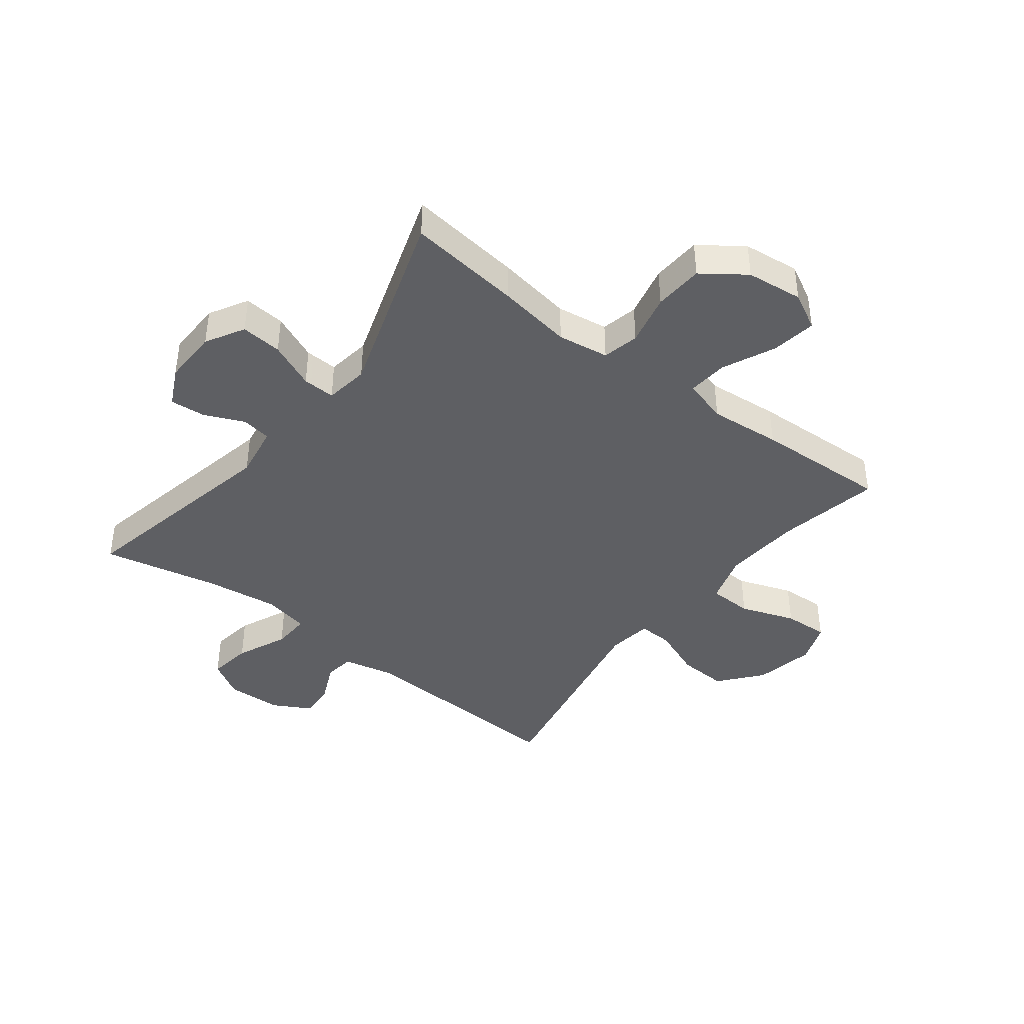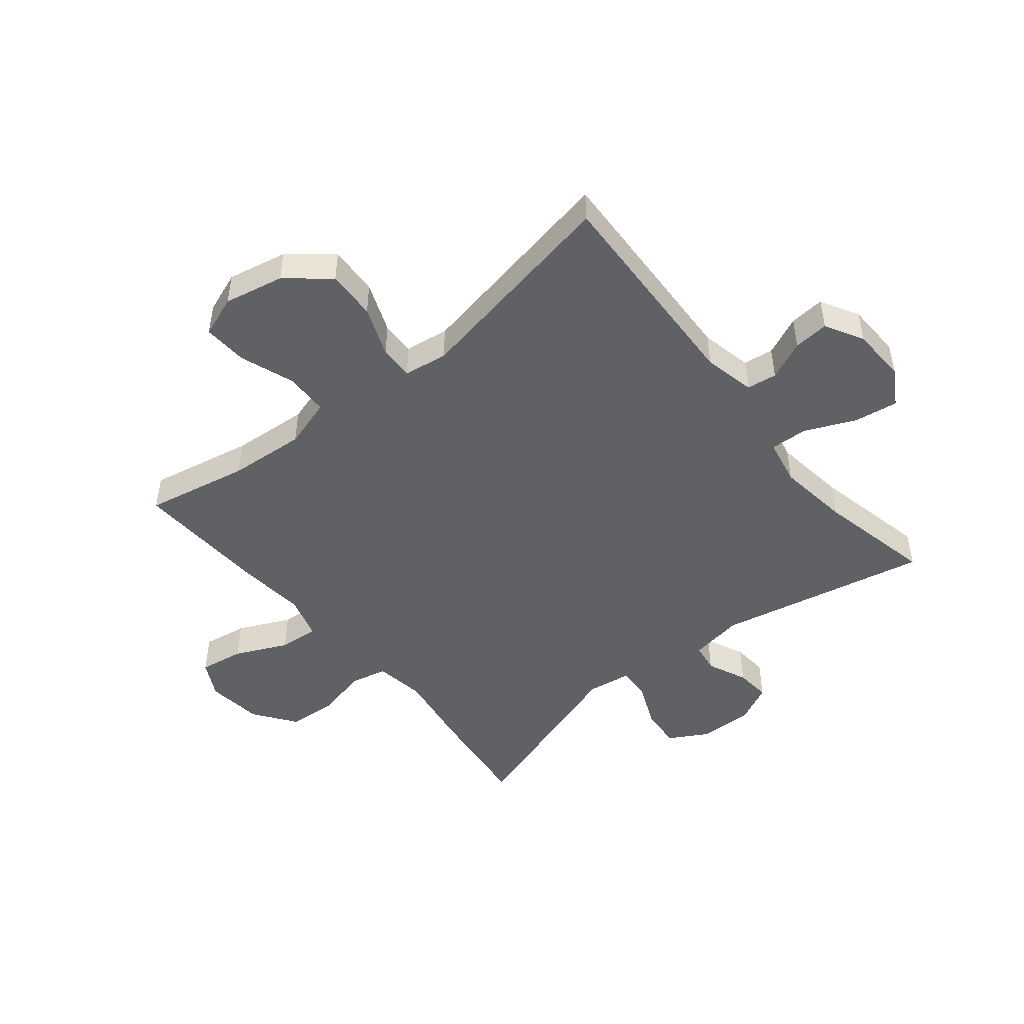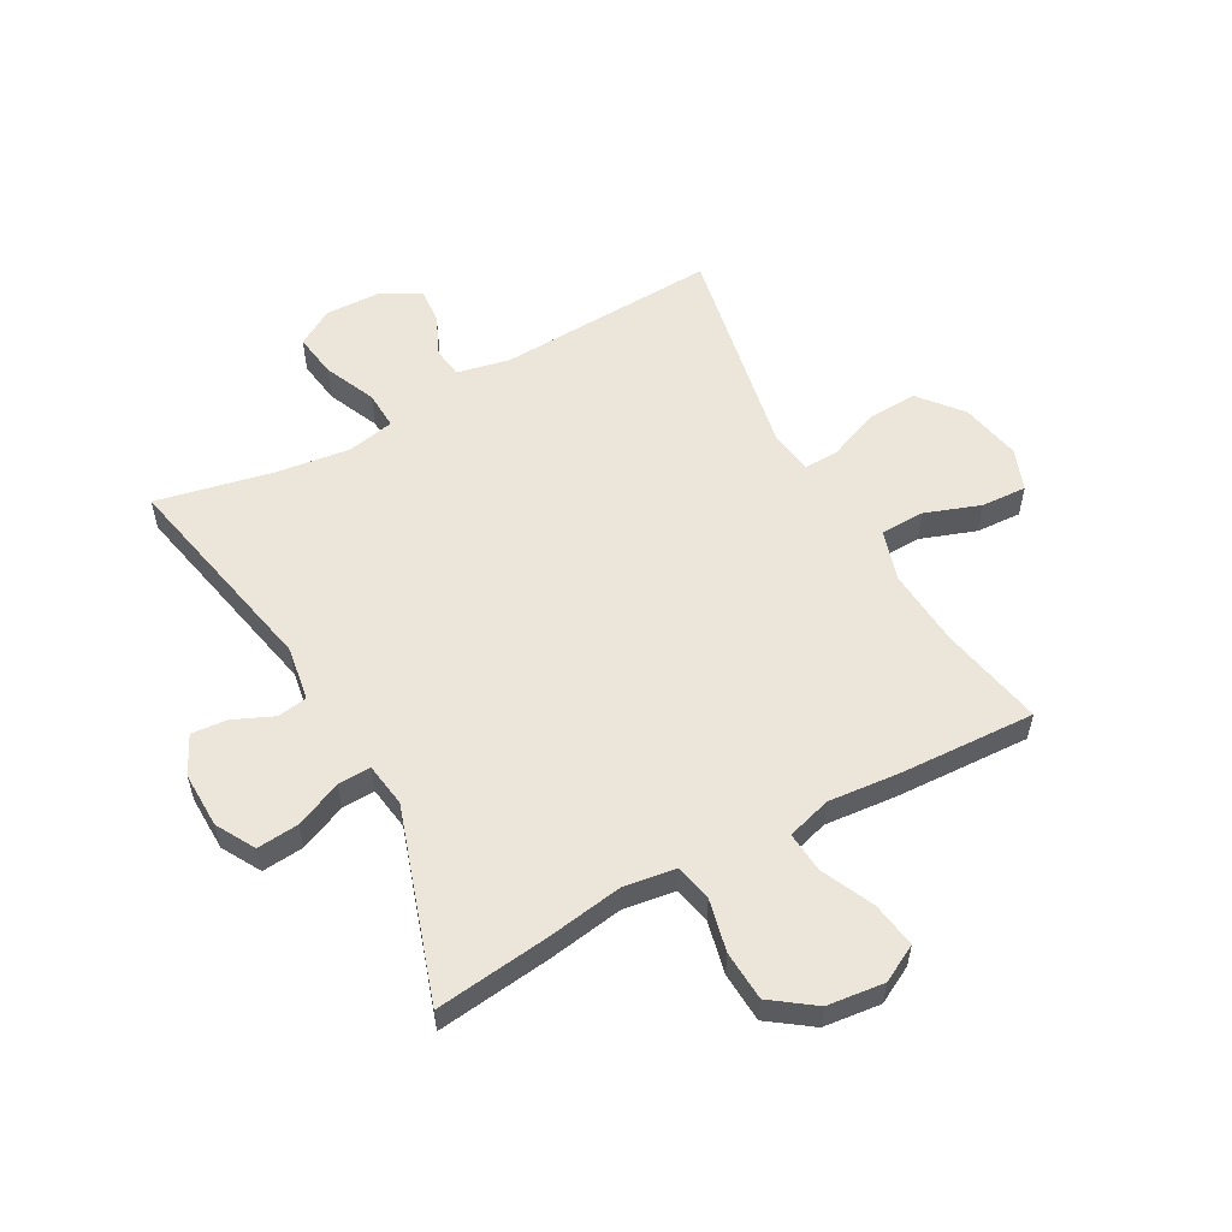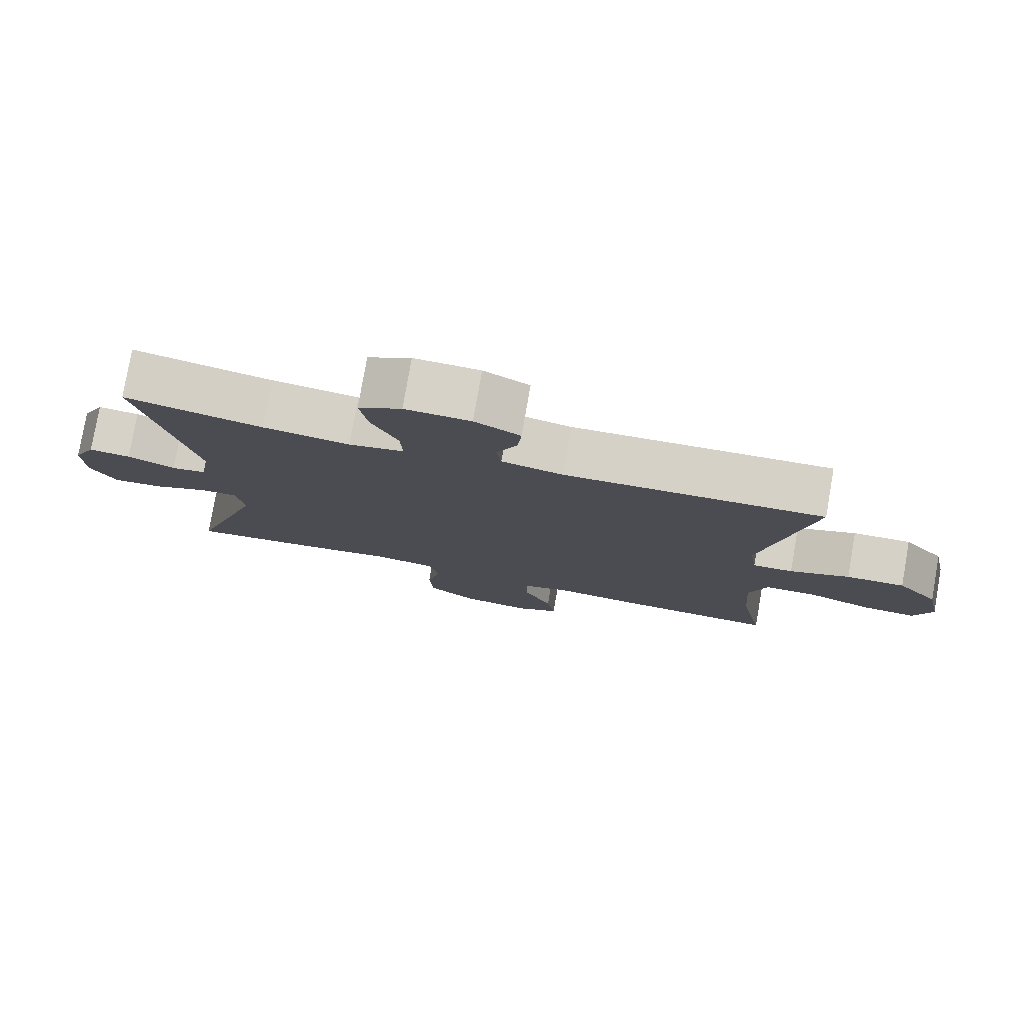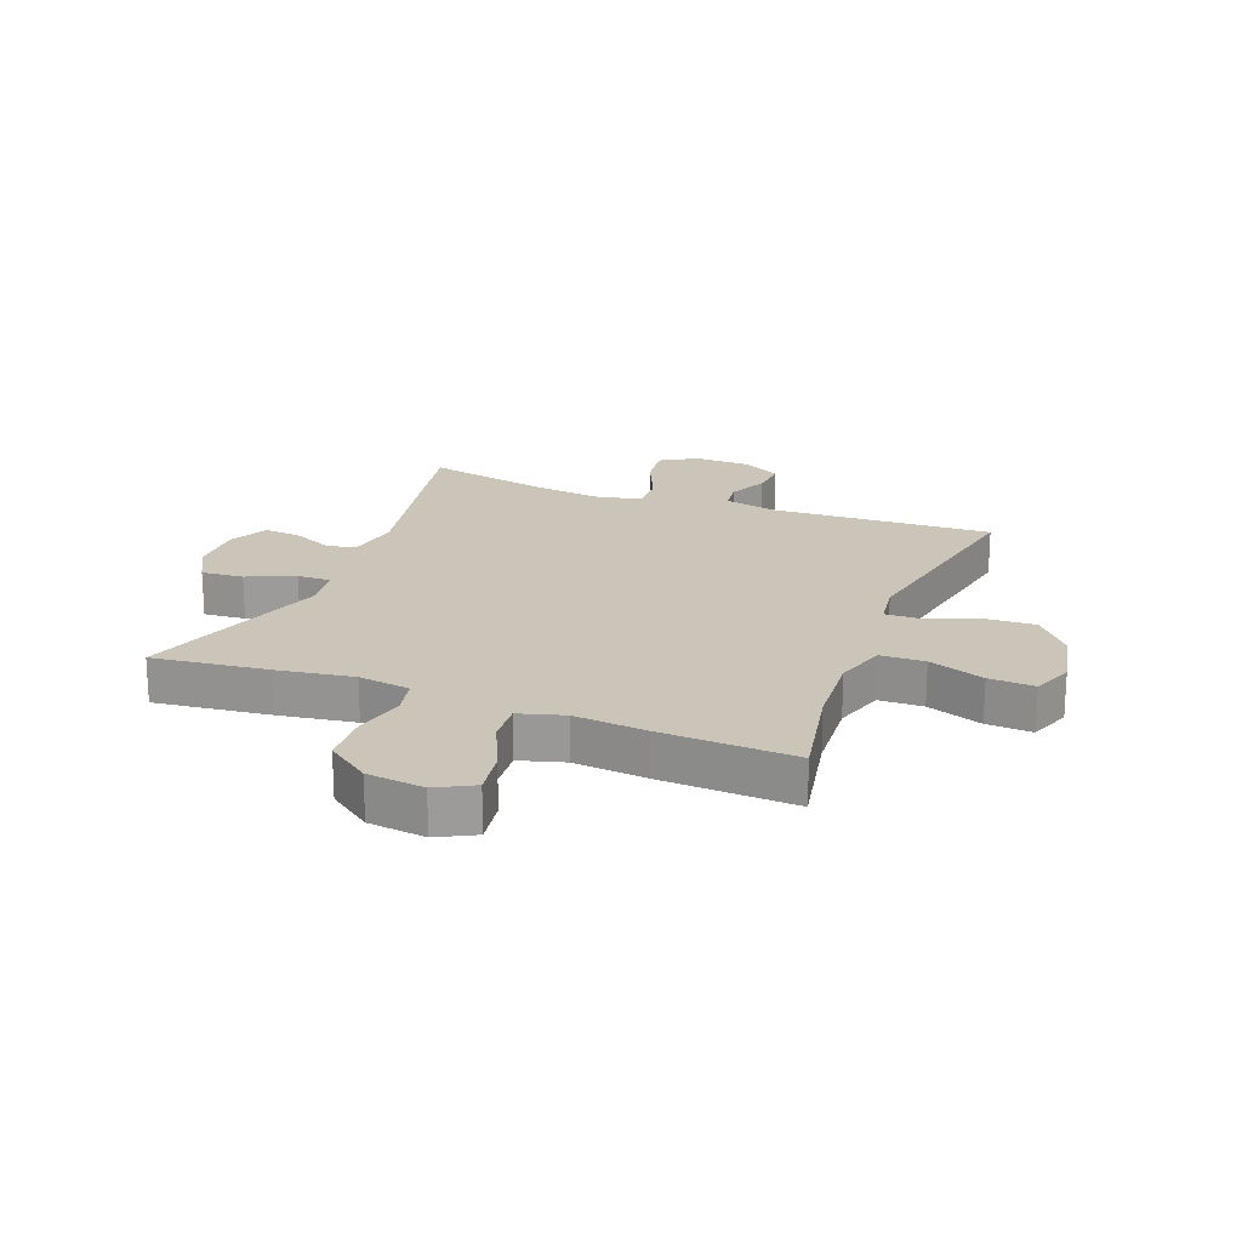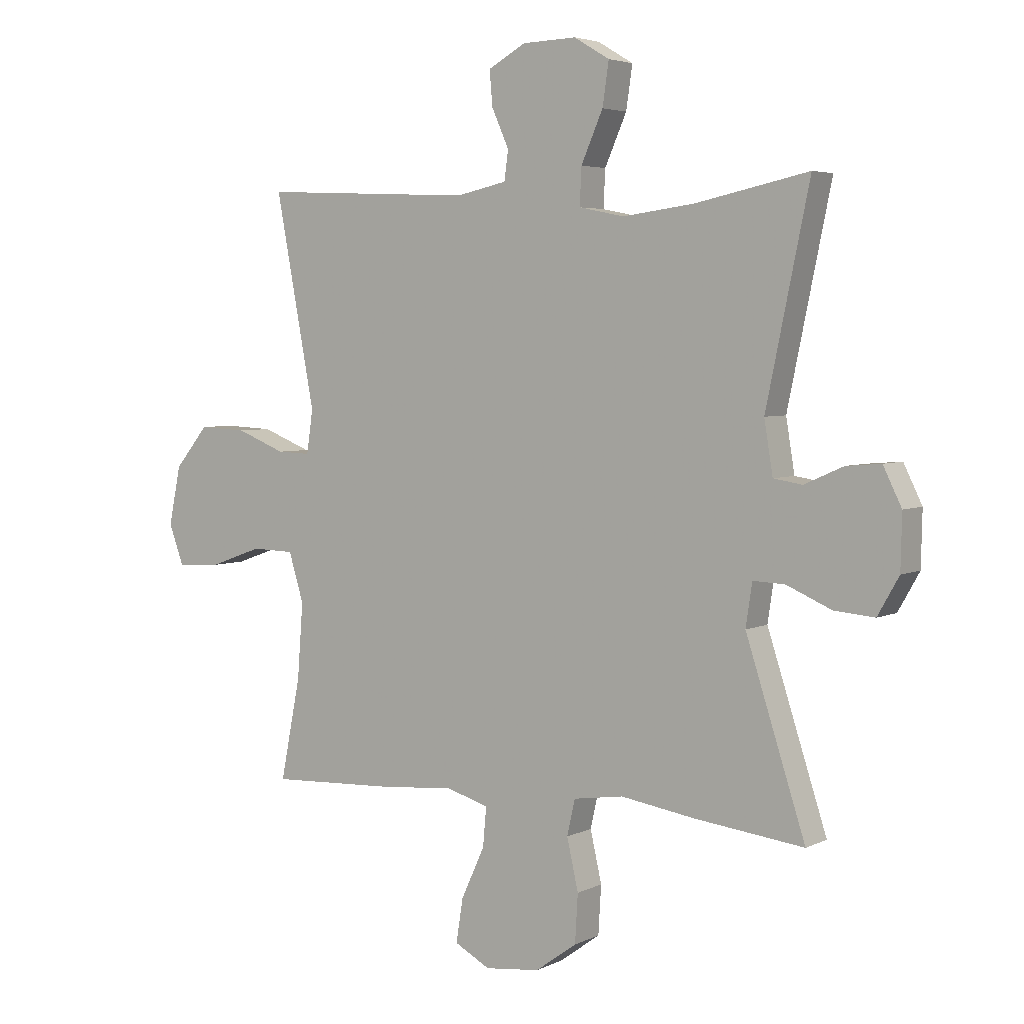
<metadata>
{"format":"obj","ext":"obj","renderer":"f3d","projection":"perspective","resolution":1024,"background":"white","views":[{"elev":-41.5,"azim":142.4,"up":"+Y"},{"elev":-47.8,"azim":-50.8,"up":"+Y"},{"elev":56.2,"azim":151.2,"up":"+Y"},{"elev":78.7,"azim":-170.1,"up":"+Z"},{"elev":20.5,"azim":-158.7,"up":"+Y"},{"elev":4.3,"azim":33.9,"up":"+Z"}]}
</metadata>
<code>
v -0.5 0.07 -0.5
v -0.465 0.07 -0.324
v -0.455 0.07 -0.193
v -0.481 0.07 -0.108
v -0.555 0.07 -0.106
v -0.648 0.07 -0.139
v -0.724 0.07 -0.143
v -0.75 0.07 -0.073
v -0.729 0.07 0.029
v -0.67 0.07 0.1
v -0.586 0.07 0.096
v -0.5 0.07 0.062
v -0.442 0.07 0.06
v -0.431 0.07 0.135
v -0.5 0.07 0.5
v -0.129 0.07 0.483
v -0.041 0.07 0.502
v -0.034 0.07 0.553
v -0.064 0.07 0.62
v -0.069 0.07 0.68
v -0.004 0.07 0.716
v 0.09 0.07 0.719
v 0.152 0.07 0.682
v 0.141 0.07 0.608
v 0.103 0.07 0.522
v 0.1 0.07 0.458
v 0.179 0.07 0.442
v 0.303 0.07 0.458
v 0.5 0.07 0.5
v 0.425 0.07 0.14
v 0.44 0.07 0.049
v 0.49 0.07 0.041
v 0.558 0.07 0.071
v 0.618 0.07 0.076
v 0.65 0.07 0.011
v 0.648 0.07 -0.083
v 0.611 0.07 -0.148
v 0.541 0.07 -0.142
v 0.462 0.07 -0.108
v 0.407 0.07 -0.106
v 0.396 0.07 -0.18
v 0.5 0.07 -0.5
v 0.308 0.07 -0.477
v 0.18 0.07 -0.457
v 0.093 0.07 -0.47
v 0.079 0.07 -0.532
v 0.099 0.07 -0.62
v 0.094 0.07 -0.704
v 0.022 0.07 -0.756
v -0.074 0.07 -0.767
v -0.136 0.07 -0.734
v -0.124 0.07 -0.658
v -0.083 0.07 -0.569
v -0.077 0.07 -0.501
v -0.152 0.07 -0.479
v -0.274 0.07 -0.49
v -0.5 0 -0.5
v -0.465 0 -0.324
v -0.455 0 -0.193
v -0.481 0 -0.108
v -0.555 0 -0.106
v -0.648 0 -0.139
v -0.724 0 -0.143
v -0.75 0 -0.073
v -0.729 0 0.029
v -0.67 0 0.1
v -0.586 0 0.096
v -0.5 0 0.062
v -0.442 0 0.06
v -0.431 0 0.135
v -0.5 0 0.5
v -0.129 0 0.483
v -0.041 0 0.502
v -0.034 0 0.553
v -0.064 0 0.62
v -0.069 0 0.68
v -0.004 0 0.716
v 0.09 0 0.719
v 0.152 0 0.682
v 0.141 0 0.608
v 0.103 0 0.522
v 0.1 0 0.458
v 0.179 0 0.442
v 0.303 0 0.458
v 0.5 0 0.5
v 0.425 0 0.14
v 0.44 0 0.049
v 0.49 0 0.041
v 0.558 0 0.071
v 0.618 0 0.076
v 0.65 0 0.011
v 0.648 0 -0.083
v 0.611 0 -0.148
v 0.541 0 -0.142
v 0.462 0 -0.108
v 0.407 0 -0.106
v 0.396 0 -0.18
v 0.5 0 -0.5
v 0.308 0 -0.477
v 0.18 0 -0.457
v 0.093 0 -0.47
v 0.079 0 -0.532
v 0.099 0 -0.62
v 0.094 0 -0.704
v 0.022 0 -0.756
v -0.074 0 -0.767
v -0.136 0 -0.734
v -0.124 0 -0.658
v -0.083 0 -0.569
v -0.077 0 -0.501
v -0.152 0 -0.479
v -0.274 0 -0.49
f 55 56 1 2
f 54 55 2 3
f 51 52 53
f 50 51 53
f 49 50 53
f 48 49 53
f 47 48 53
f 46 47 53
f 45 46 53 54
f 41 42 43 44
f 40 41 44 45
f 37 38 39
f 36 37 39
f 35 36 39
f 34 35 39
f 33 34 39
f 32 33 39
f 31 32 39 40
f 54 3 4
f 45 54 4
f 40 45 4
f 31 40 4
f 30 31 4
f 23 24 25
f 22 23 25
f 21 22 25
f 20 21 25
f 19 20 25
f 18 19 25
f 17 18 25 26
f 16 17 26
f 16 26 27
f 15 16 27
f 14 15 27
f 10 11 12
f 9 10 12
f 8 9 12
f 7 8 12
f 6 7 12
f 5 6 12
f 5 12 13
f 4 5 13
f 30 4 13
f 29 30 13
f 28 29 13
f 13 14 27 28
f 58 57 112 111
f 59 58 111 110
f 109 108 107
f 109 107 106
f 109 106 105
f 109 105 104
f 109 104 103
f 109 103 102
f 110 109 102 101
f 100 99 98 97
f 101 100 97 96
f 95 94 93
f 95 93 92
f 95 92 91
f 95 91 90
f 95 90 89
f 95 89 88
f 96 95 88 87
f 60 59 110
f 60 110 101
f 60 101 96
f 60 96 87
f 60 87 86
f 81 80 79
f 81 79 78
f 81 78 77
f 81 77 76
f 81 76 75
f 81 75 74
f 82 81 74 73
f 82 73 72
f 83 82 72
f 83 72 71
f 83 71 70
f 68 67 66
f 68 66 65
f 68 65 64
f 68 64 63
f 68 63 62
f 68 62 61
f 69 68 61
f 69 61 60
f 69 60 86
f 69 86 85
f 69 85 84
f 84 83 70 69
f 1 57 58 2
f 2 58 59 3
f 3 59 60 4
f 4 60 61 5
f 5 61 62 6
f 6 62 63 7
f 7 63 64 8
f 8 64 65 9
f 9 65 66 10
f 10 66 67 11
f 11 67 68 12
f 12 68 69 13
f 13 69 70 14
f 14 70 71 15
f 15 71 72 16
f 16 72 73 17
f 17 73 74 18
f 18 74 75 19
f 19 75 76 20
f 20 76 77 21
f 21 77 78 22
f 22 78 79 23
f 23 79 80 24
f 24 80 81 25
f 25 81 82 26
f 26 82 83 27
f 27 83 84 28
f 28 84 85 29
f 29 85 86 30
f 30 86 87 31
f 31 87 88 32
f 32 88 89 33
f 33 89 90 34
f 34 90 91 35
f 35 91 92 36
f 36 92 93 37
f 37 93 94 38
f 38 94 95 39
f 39 95 96 40
f 40 96 97 41
f 41 97 98 42
f 42 98 99 43
f 43 99 100 44
f 44 100 101 45
f 45 101 102 46
f 46 102 103 47
f 47 103 104 48
f 48 104 105 49
f 49 105 106 50
f 50 106 107 51
f 51 107 108 52
f 52 108 109 53
f 53 109 110 54
f 54 110 111 55
f 55 111 112 56
f 56 112 57 1

</code>
